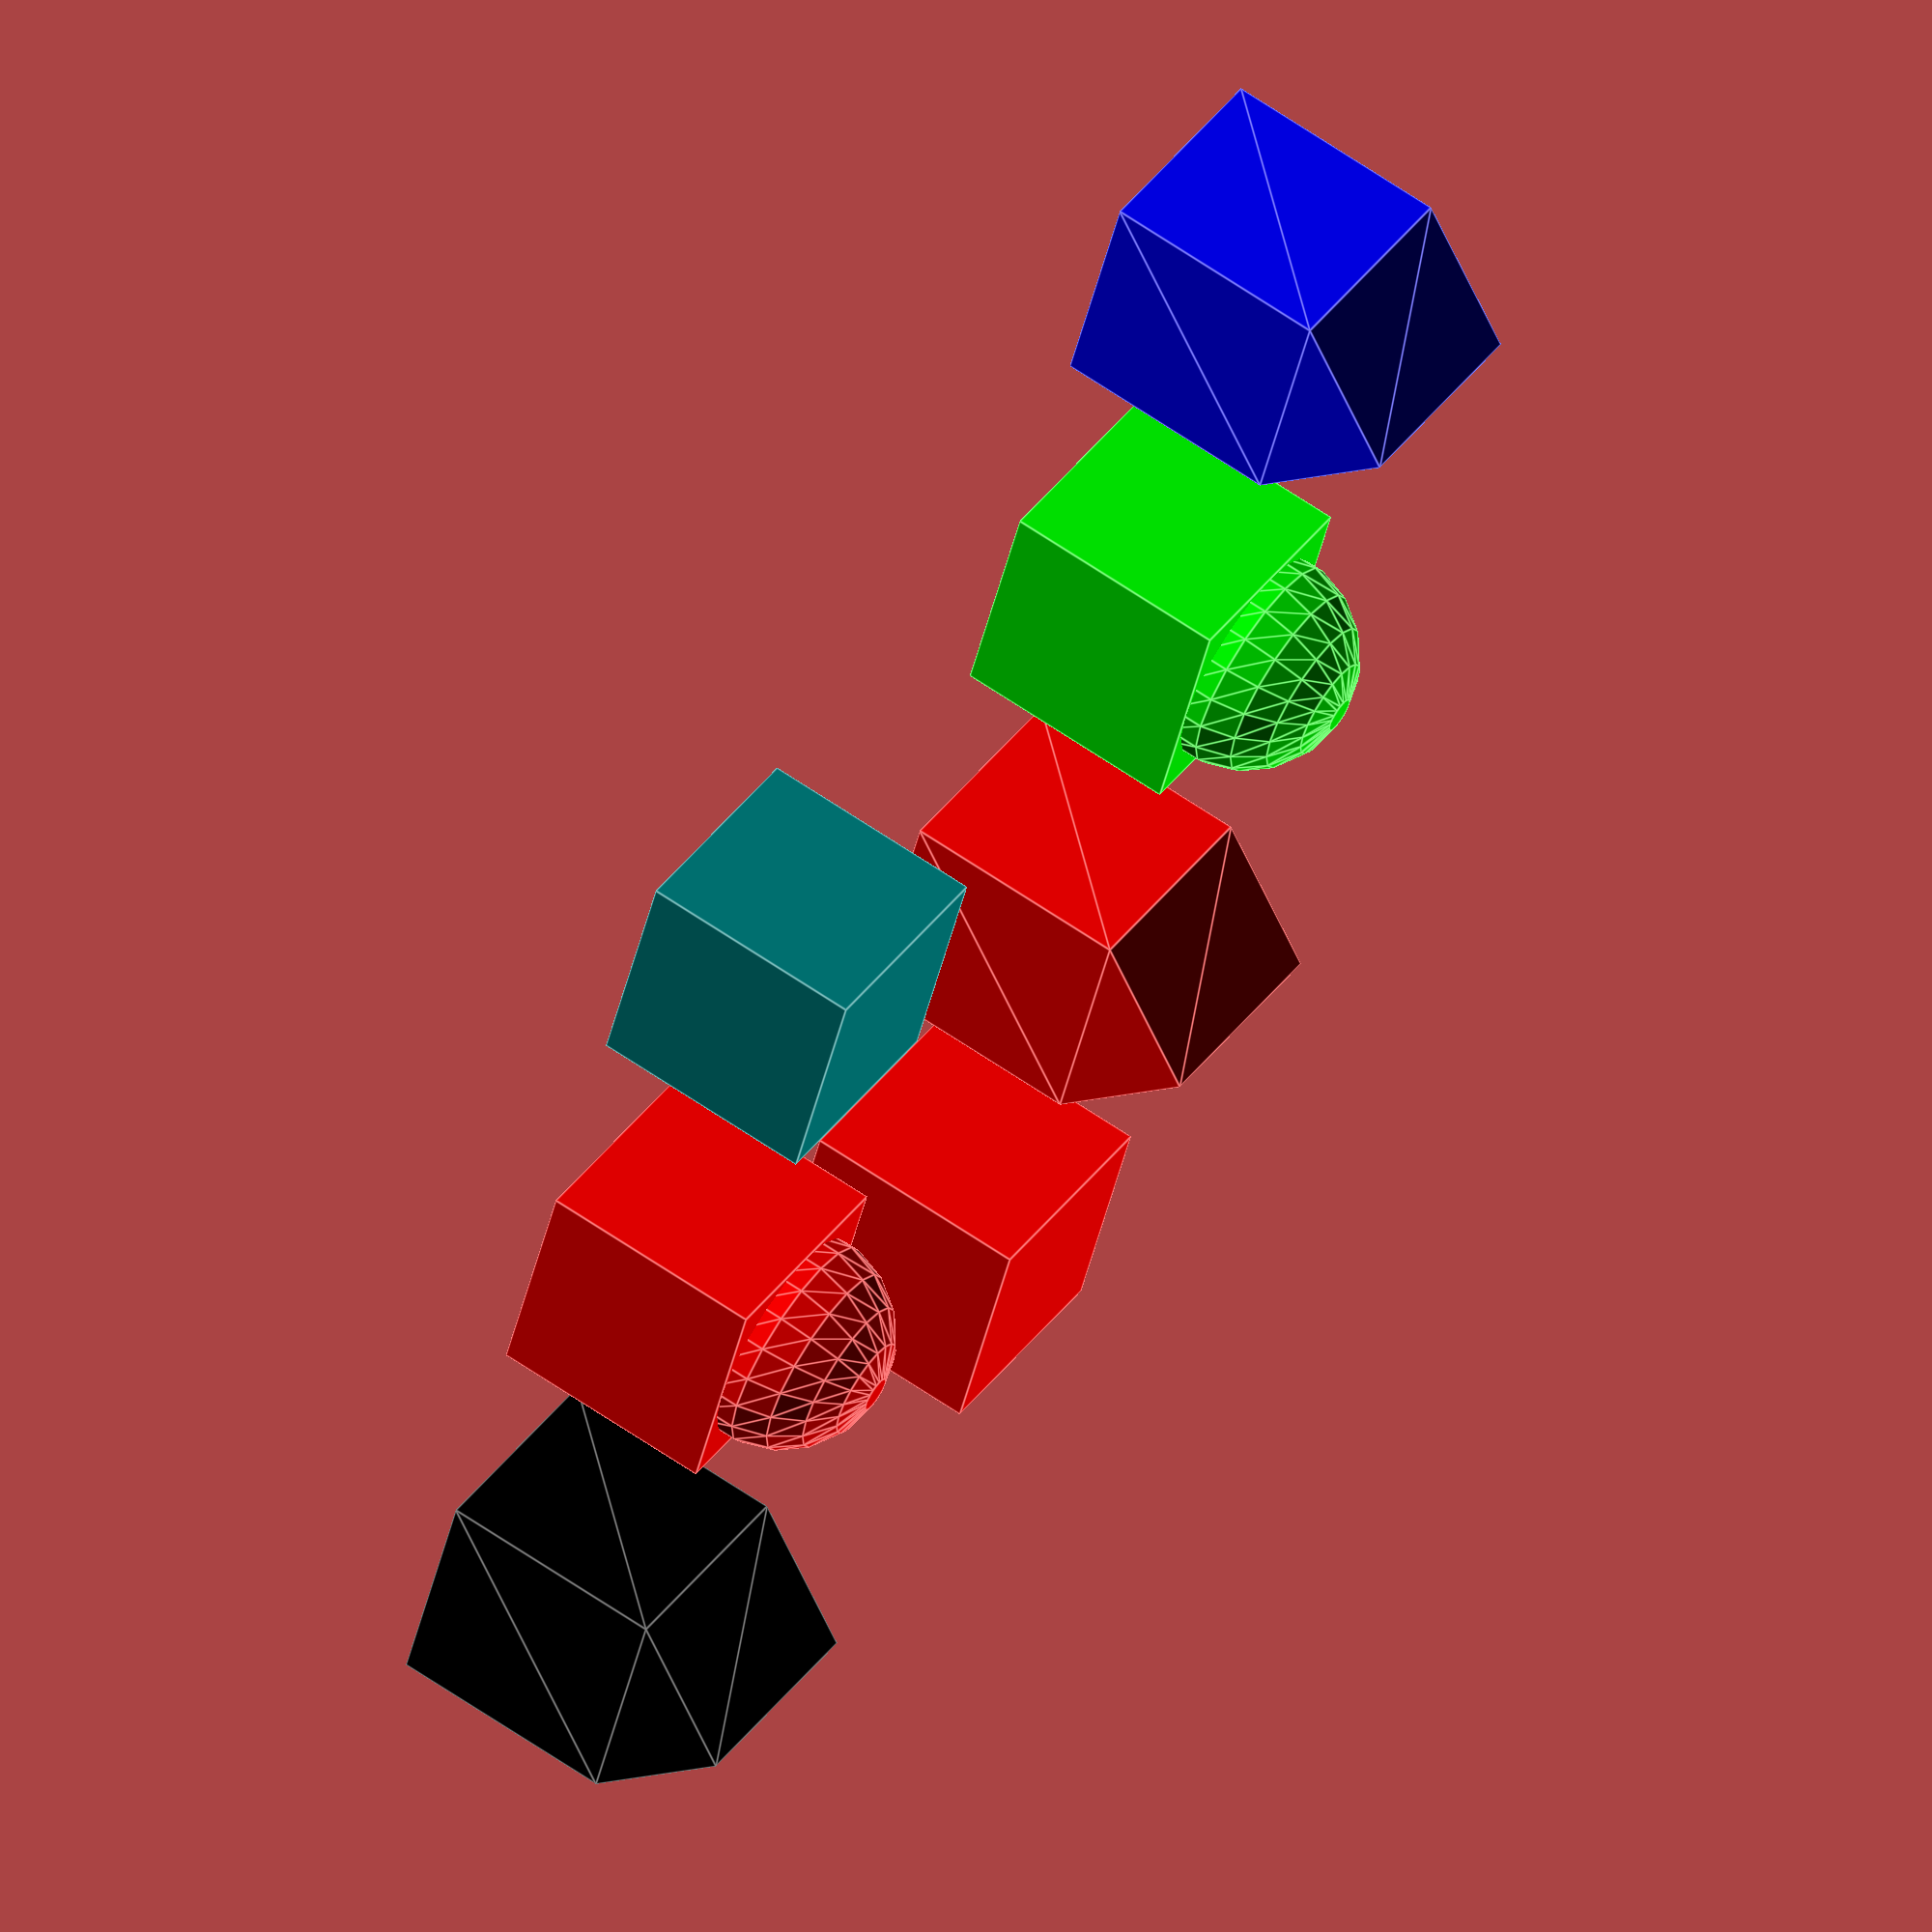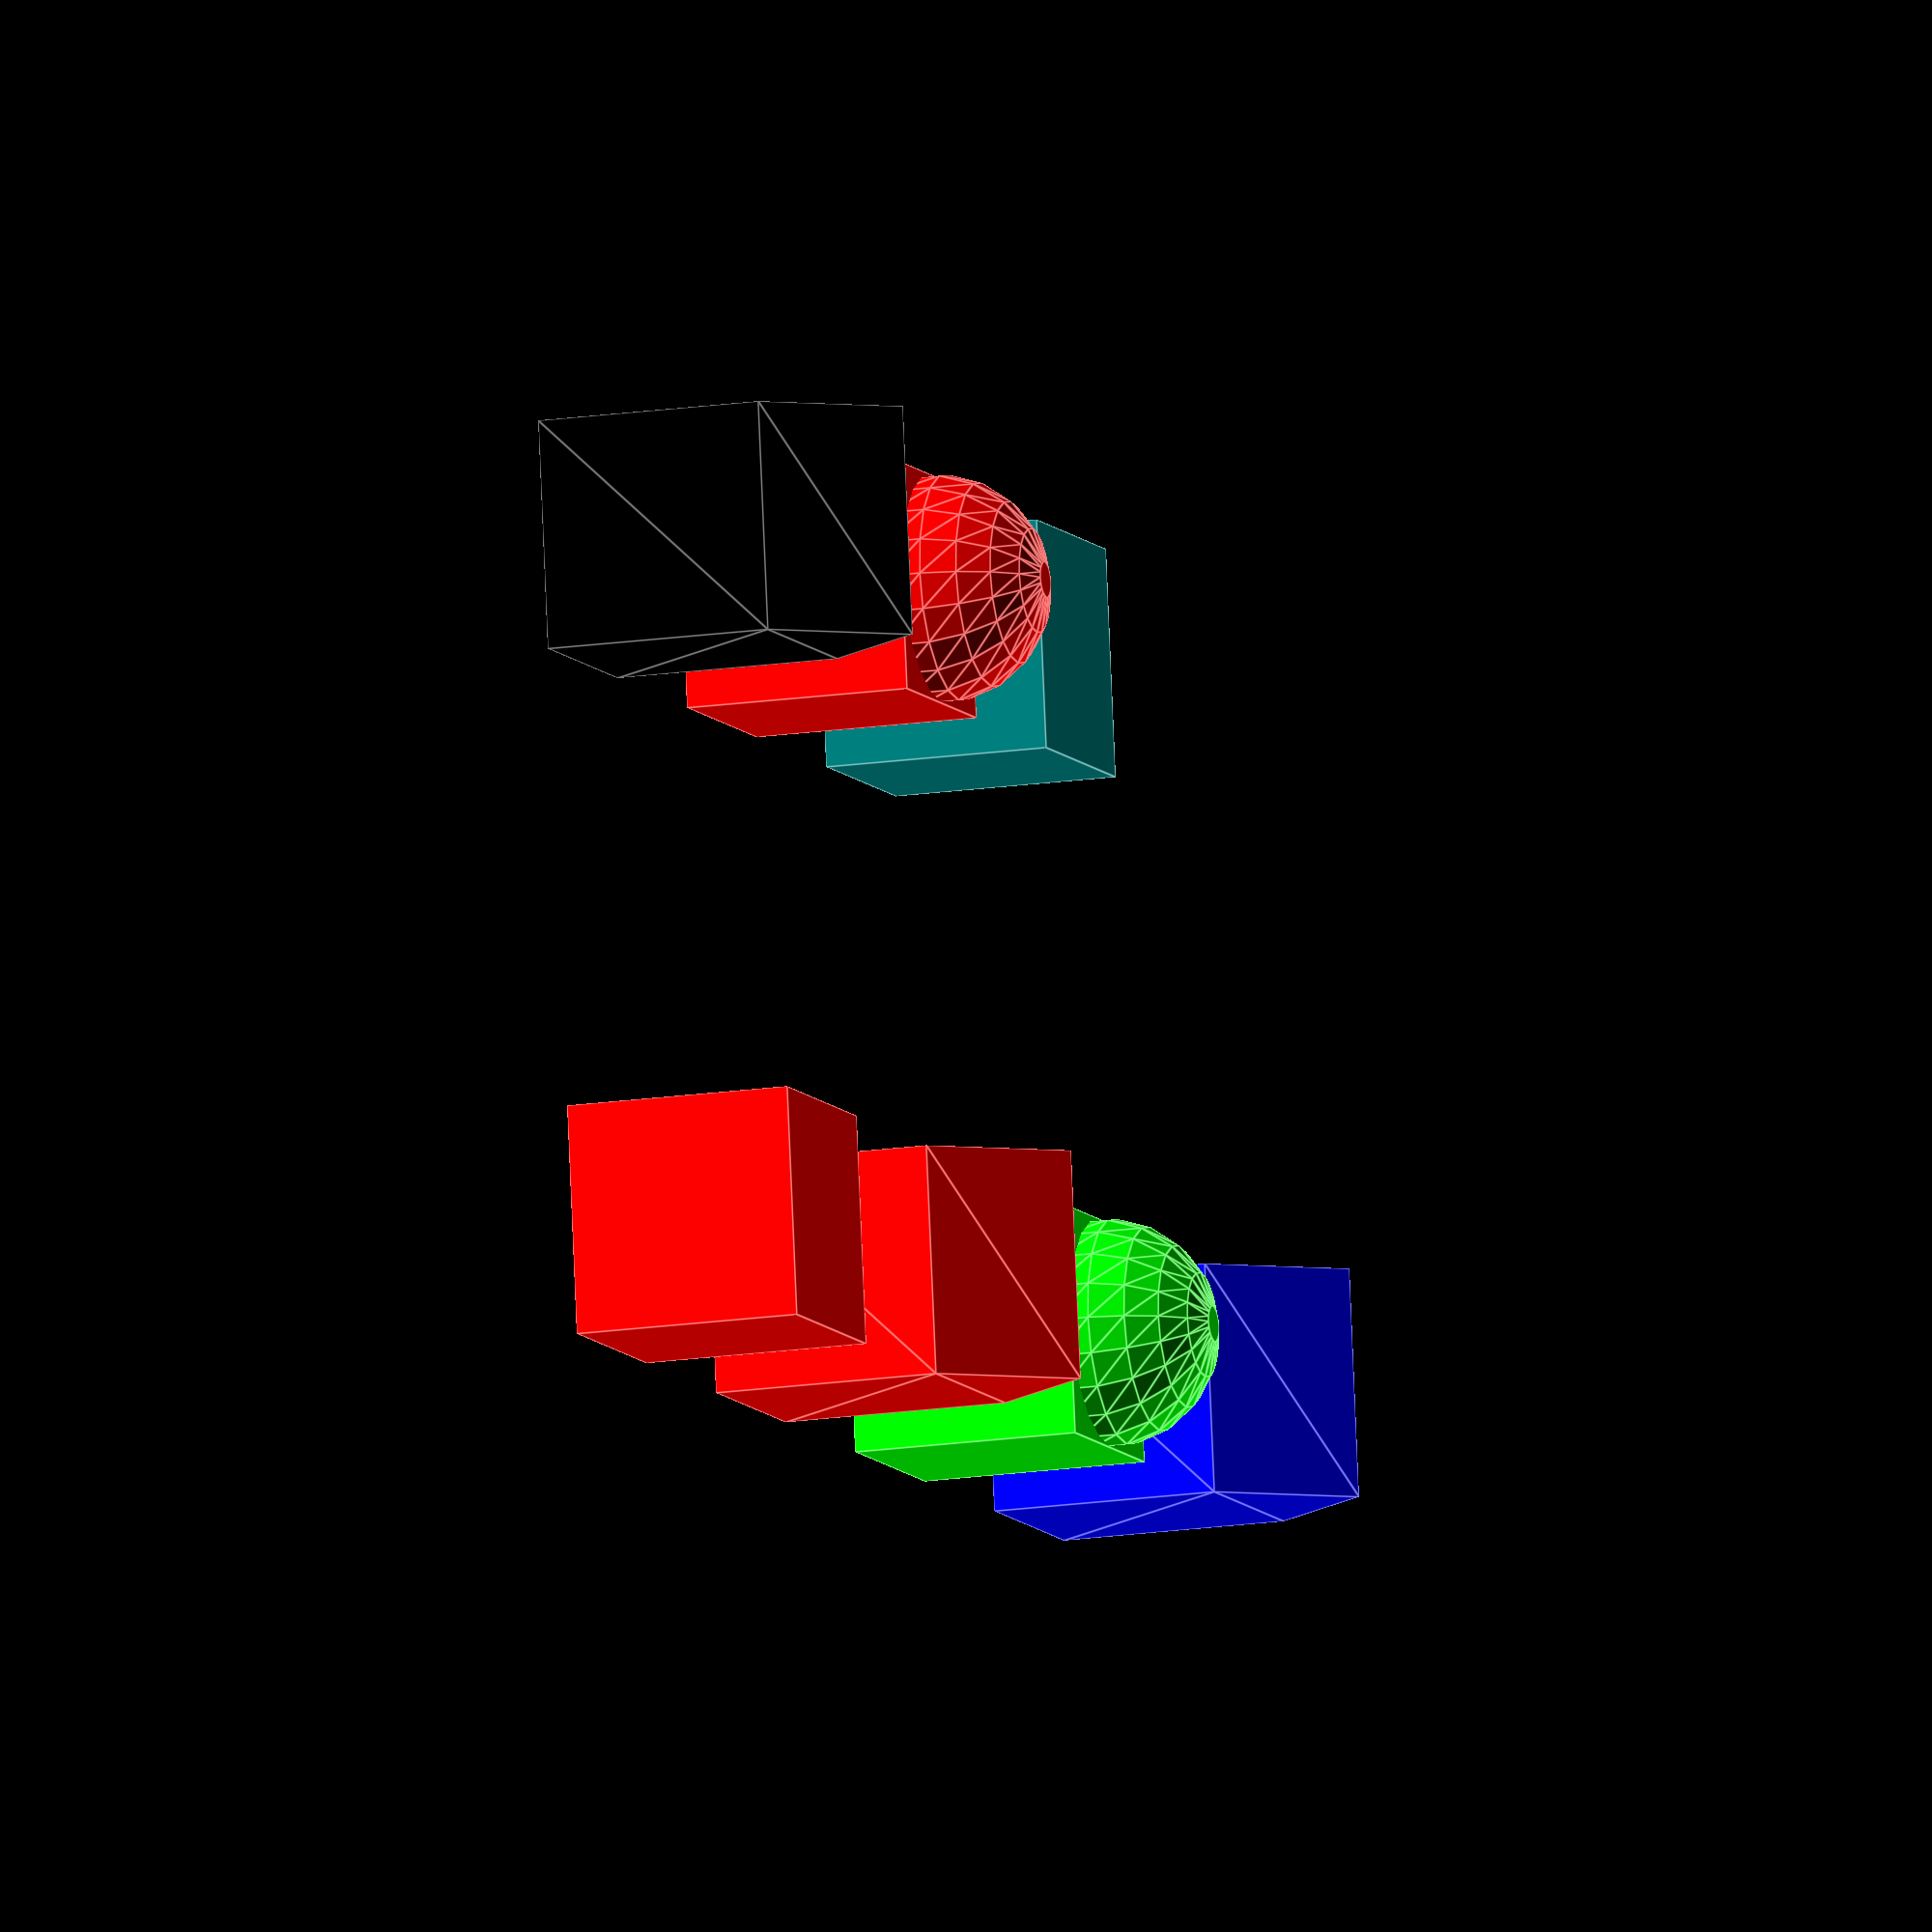
<openscad>
//*https://en.wikibooks.org/wiki/OpenSCAD_User_Manual/User-Defined_Functions_and_Modules#Children%20

module house(roof="flat",paint=[1,0,0]) {
   color(paint)
   if(roof=="flat") { translate([0,-1,0]) cube(); }
   else if(roof=="pitched") {
     rotate([90,0,0]) linear_extrude(height=1)
     polygon(points=[[0,0],[0,1],[0.5,1.5],[1,1],[1,0]]); }
   else if(roof=="domical") {
     translate([0,-1,0]){
       translate([0.5,0.5,1]) sphere(r=0.5,$fn=20); cube(); }
} }

                   house();
translate([2,0,0]) house("pitched");
translate([4,0,0]) house("domical",[0,1,0]);
translate([6,0,0]) house(roof="pitched",paint=[0,0,1]);
translate([0,3,0]) house(paint=[0,0,0],roof="pitched");
translate([2,3,0]) house(roof="domical");
translate([4,3,0]) house(paint=[0,0.5,0.5]);
</openscad>
<views>
elev=294.6 azim=292.4 roll=304.6 proj=o view=edges
elev=196.0 azim=172.1 roll=252.3 proj=o view=edges
</views>
